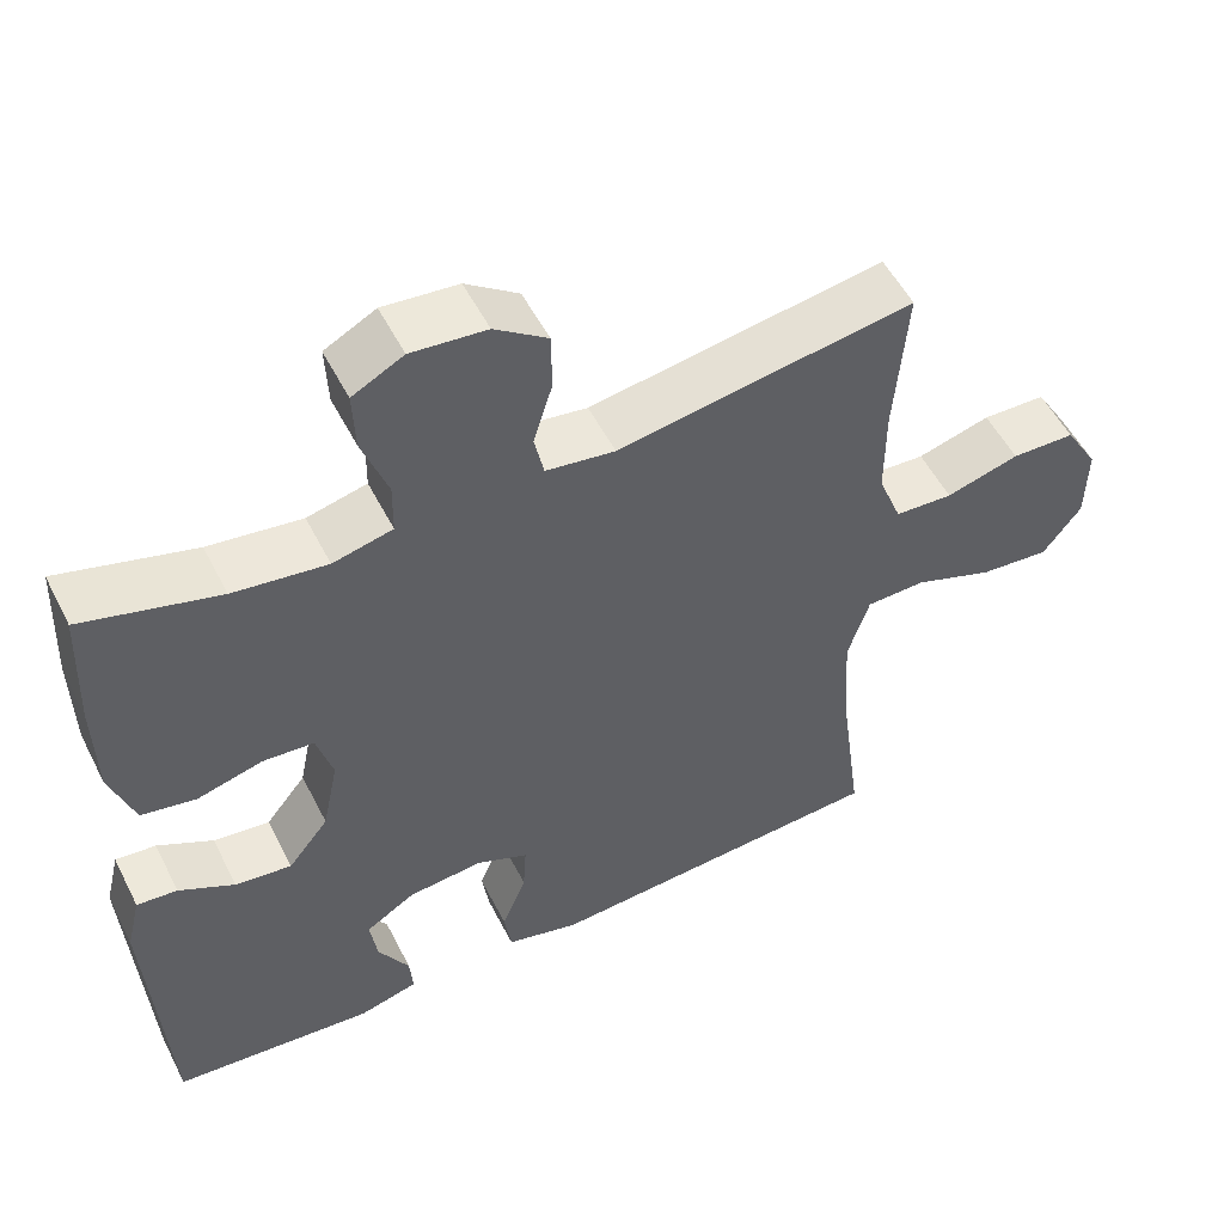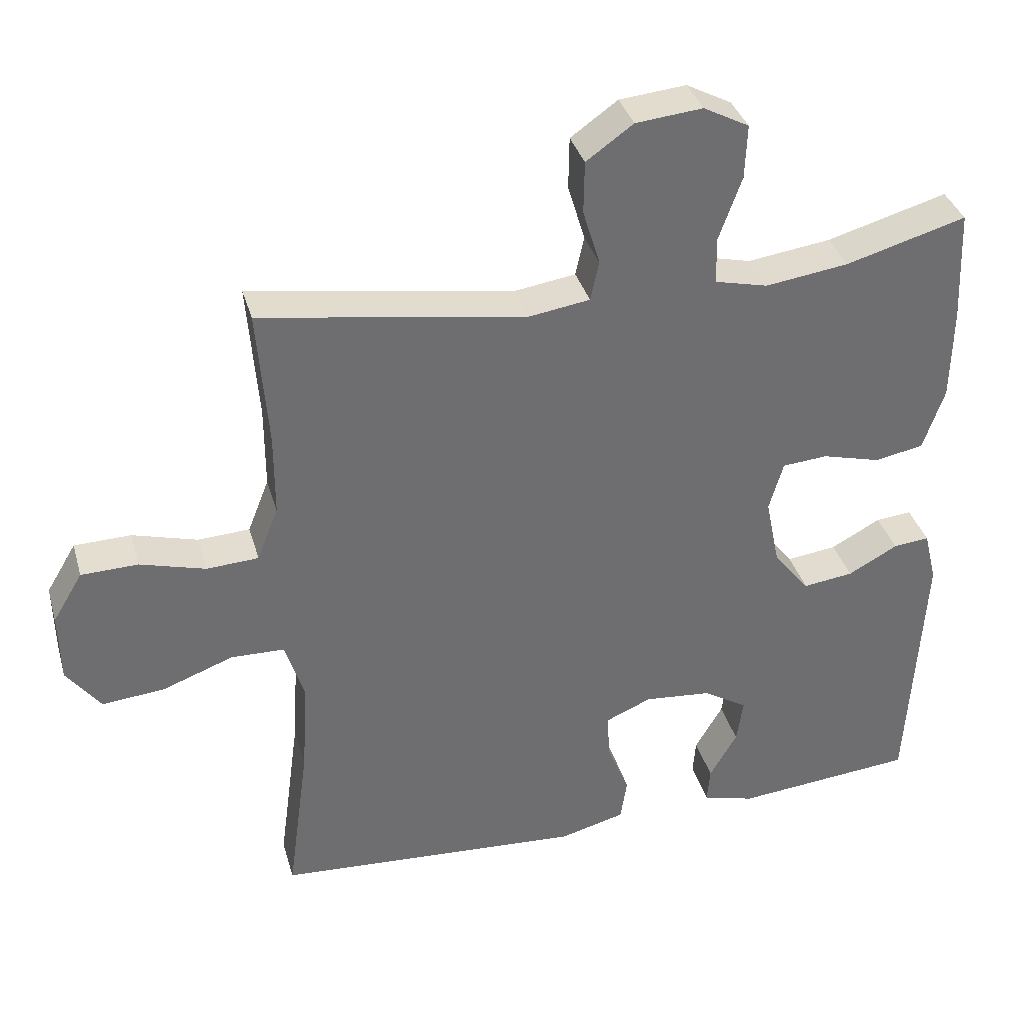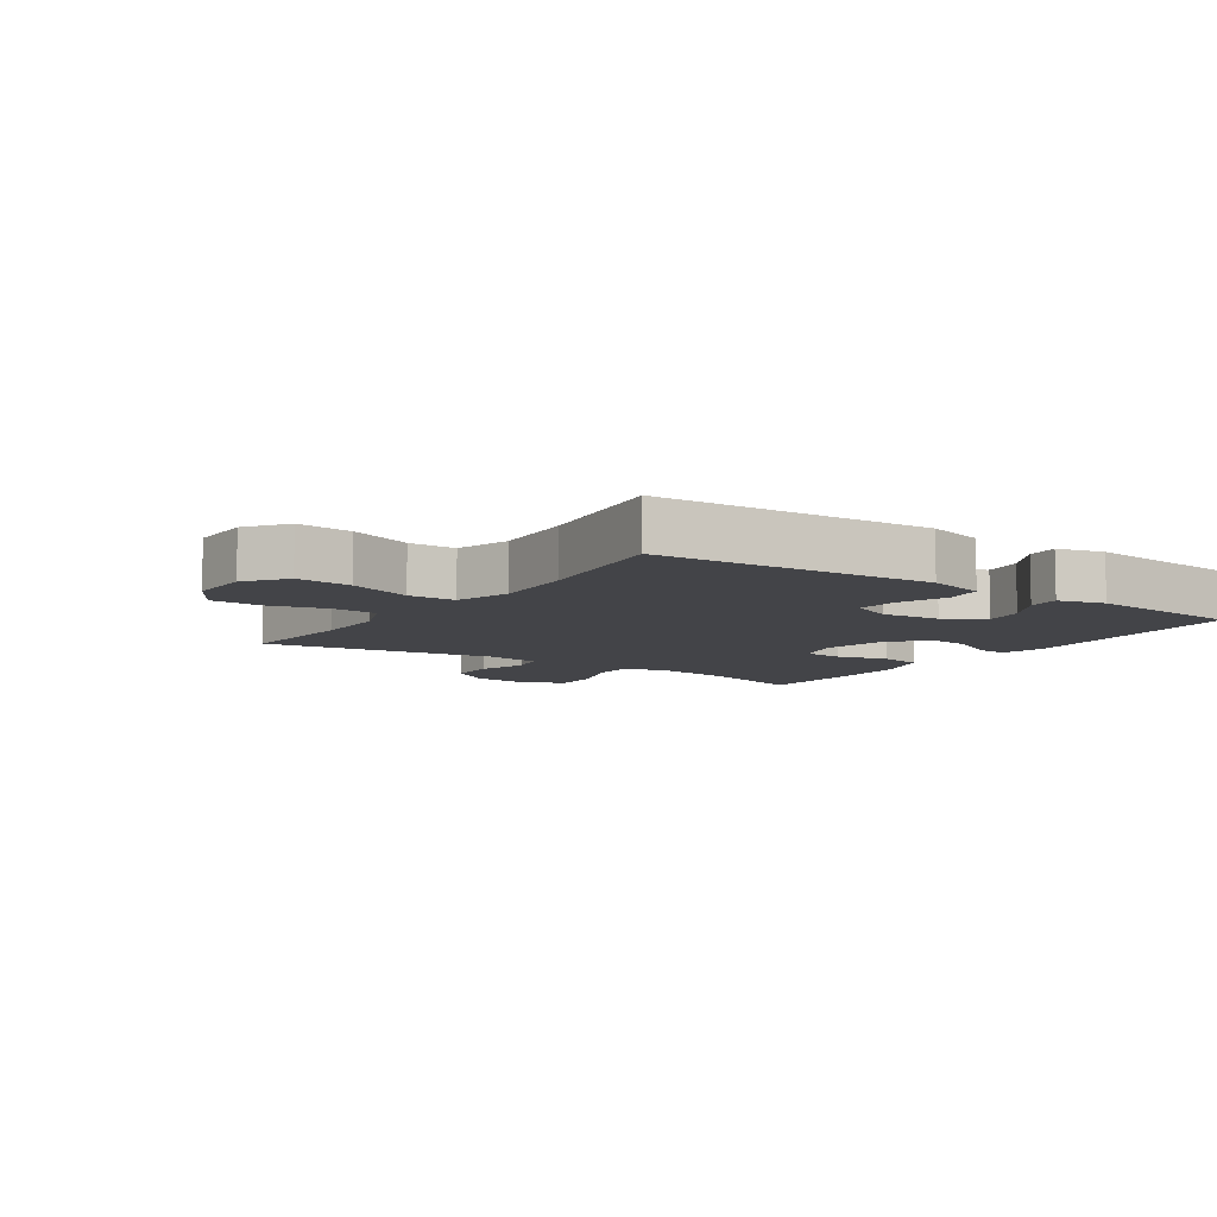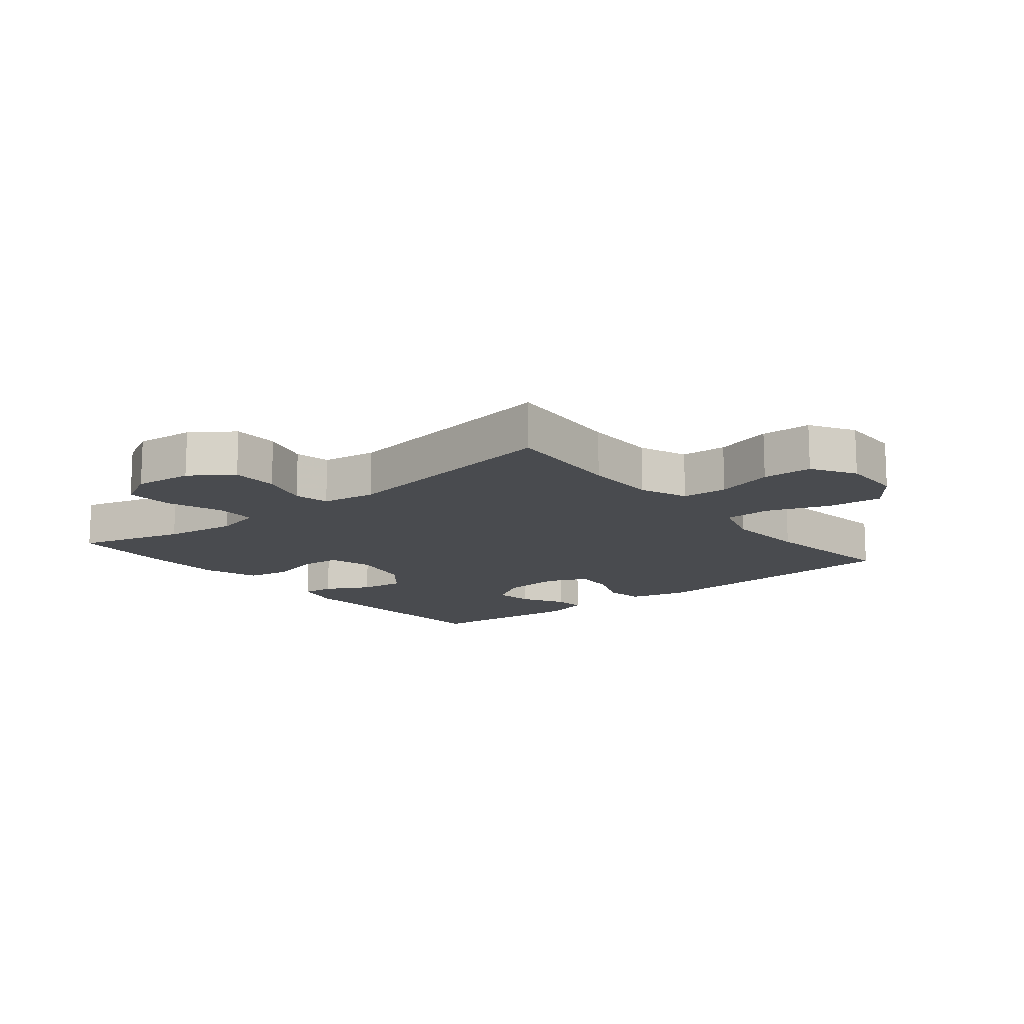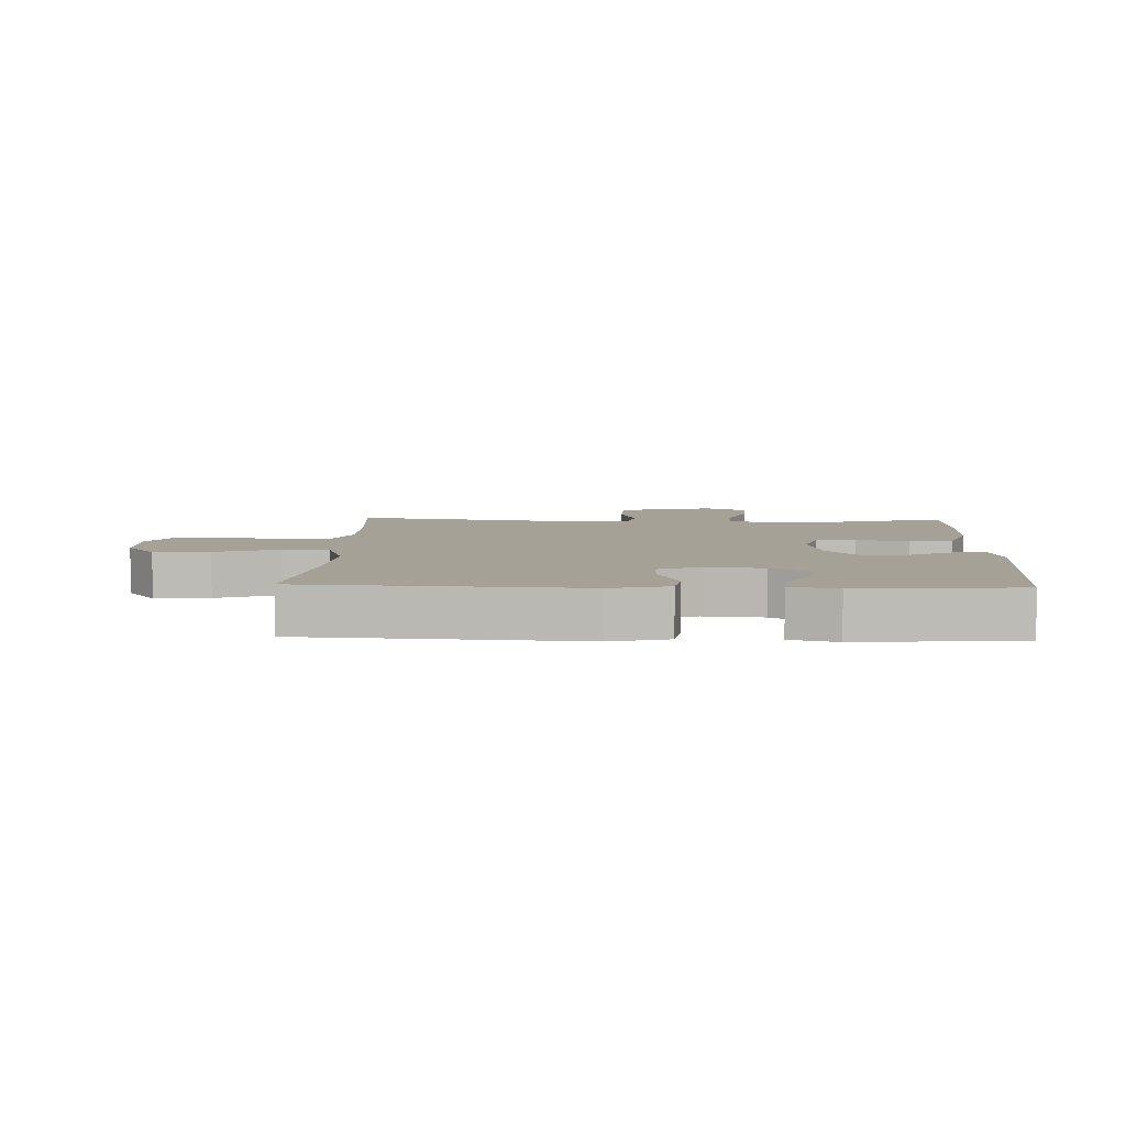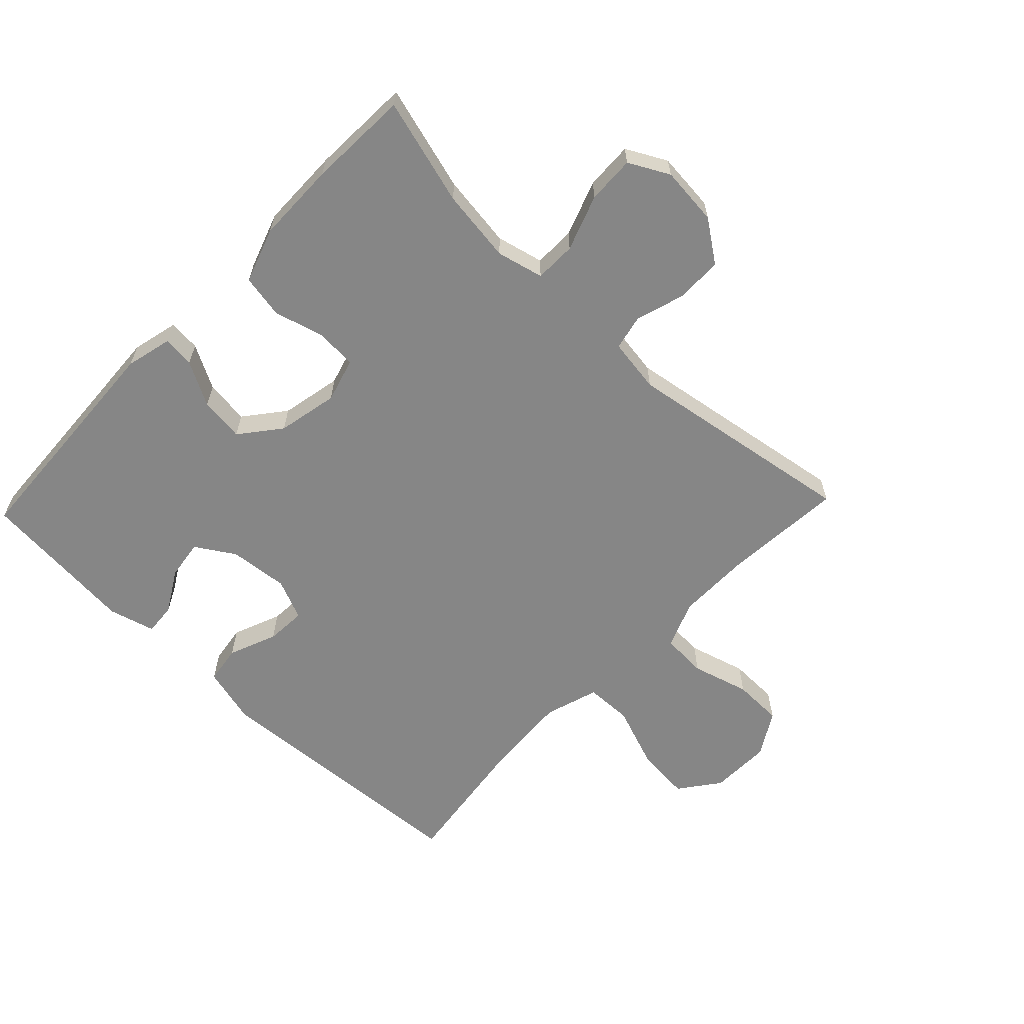
<metadata>
{"format":"obj","ext":"obj","renderer":"f3d","projection":"perspective","resolution":1024,"background":"white","views":[{"elev":53.3,"azim":-26.6,"up":"+Z"},{"elev":35.9,"azim":164.6,"up":"+Z"},{"elev":-8.2,"azim":145.6,"up":"+Y"},{"elev":-13.8,"azim":39.1,"up":"+Y"},{"elev":6.2,"azim":-177.9,"up":"+Y"},{"elev":-62.0,"azim":-43.7,"up":"+Y"}]}
</metadata>
<code>
v 0.5 0.07 -0.5
v 0.064 0.07 -0.528
v -0.028 0.07 -0.504
v -0.037 0.07 -0.443
v -0.006 0.07 -0.366
v -0.002 0.07 -0.302
v -0.067 0.07 -0.274
v -0.162 0.07 -0.283
v -0.224 0.07 -0.322
v -0.215 0.07 -0.385
v -0.176 0.07 -0.452
v -0.172 0.07 -0.503
v -0.246 0.07 -0.523
v -0.5 0.07 -0.5
v -0.521 0.07 -0.127
v -0.503 0.07 -0.053
v -0.452 0.07 -0.058
v -0.382 0.07 -0.096
v -0.311 0.07 -0.105
v -0.26 0.07 -0.041
v -0.24 0.07 0.056
v -0.26 0.07 0.126
v -0.324 0.07 0.131
v -0.406 0.07 0.109
v -0.475 0.07 0.122
v -0.505 0.07 0.21
v -0.507 0.07 0.339
v -0.5 0.07 0.5
v -0.33 0.07 0.452
v -0.213 0.07 0.436
v -0.138 0.07 0.454
v -0.137 0.07 0.52
v -0.169 0.07 0.609
v -0.172 0.07 0.685
v -0.108 0.07 0.719
v -0.014 0.07 0.71
v 0.052 0.07 0.663
v 0.053 0.07 0.589
v 0.029 0.07 0.51
v 0.041 0.07 0.454
v 0.128 0.07 0.441
v 0.5 0.07 0.5
v 0.485 0.07 0.306
v 0.485 0.07 0.189
v 0.515 0.07 0.113
v 0.588 0.07 0.109
v 0.68 0.07 0.135
v 0.76 0.07 0.133
v 0.802 0.07 0.063
v 0.8 0.07 -0.035
v 0.752 0.07 -0.099
v 0.664 0.07 -0.091
v 0.564 0.07 -0.054
v 0.489 0.07 -0.056
v 0.462 0.07 -0.142
v 0.47 0.07 -0.275
v 0.5 0 -0.5
v 0.064 0 -0.528
v -0.028 0 -0.504
v -0.037 0 -0.443
v -0.006 0 -0.366
v -0.002 0 -0.302
v -0.067 0 -0.274
v -0.162 0 -0.283
v -0.224 0 -0.322
v -0.215 0 -0.385
v -0.176 0 -0.452
v -0.172 0 -0.503
v -0.246 0 -0.523
v -0.5 0 -0.5
v -0.521 0 -0.127
v -0.503 0 -0.053
v -0.452 0 -0.058
v -0.382 0 -0.096
v -0.311 0 -0.105
v -0.26 0 -0.041
v -0.24 0 0.056
v -0.26 0 0.126
v -0.324 0 0.131
v -0.406 0 0.109
v -0.475 0 0.122
v -0.505 0 0.21
v -0.507 0 0.339
v -0.5 0 0.5
v -0.33 0 0.452
v -0.213 0 0.436
v -0.138 0 0.454
v -0.137 0 0.52
v -0.169 0 0.609
v -0.172 0 0.685
v -0.108 0 0.719
v -0.014 0 0.71
v 0.052 0 0.663
v 0.053 0 0.589
v 0.029 0 0.51
v 0.041 0 0.454
v 0.128 0 0.441
v 0.5 0 0.5
v 0.485 0 0.306
v 0.485 0 0.189
v 0.515 0 0.113
v 0.588 0 0.109
v 0.68 0 0.135
v 0.76 0 0.133
v 0.802 0 0.063
v 0.8 0 -0.035
v 0.752 0 -0.099
v 0.664 0 -0.091
v 0.564 0 -0.054
v 0.489 0 -0.056
v 0.462 0 -0.142
v 0.47 0 -0.275
f 51 52 53
f 50 51 53
f 49 50 53
f 48 49 53
f 47 48 53
f 46 47 53
f 45 46 53 54
f 44 45 54 55
f 41 42 43
f 43 44 55
f 41 43 55
f 40 41 55
f 37 38 39
f 36 37 39
f 35 36 39
f 34 35 39
f 33 34 39
f 32 33 39
f 31 32 39 40
f 40 55 56
f 31 40 56
f 30 31 56
f 27 28 29
f 26 27 29
f 25 26 29
f 24 25 29
f 23 24 29
f 22 23 29 30
f 16 17 18
f 15 16 18
f 14 15 18
f 13 14 18
f 12 13 18
f 10 11 12
f 10 12 18
f 9 10 18 19
f 3 4 5
f 2 3 5
f 1 2 5
f 56 1 5
f 56 5 6
f 56 6 7
f 30 56 7
f 22 30 7
f 21 22 7
f 20 21 7 8
f 8 9 19 20
f 109 108 107
f 109 107 106
f 109 106 105
f 109 105 104
f 109 104 103
f 109 103 102
f 110 109 102 101
f 111 110 101 100
f 99 98 97
f 111 100 99
f 111 99 97
f 111 97 96
f 95 94 93
f 95 93 92
f 95 92 91
f 95 91 90
f 95 90 89
f 95 89 88
f 96 95 88 87
f 112 111 96
f 112 96 87
f 112 87 86
f 85 84 83
f 85 83 82
f 85 82 81
f 85 81 80
f 85 80 79
f 86 85 79 78
f 74 73 72
f 74 72 71
f 74 71 70
f 74 70 69
f 74 69 68
f 68 67 66
f 74 68 66
f 75 74 66 65
f 61 60 59
f 61 59 58
f 61 58 57
f 61 57 112
f 62 61 112
f 63 62 112
f 63 112 86
f 63 86 78
f 63 78 77
f 64 63 77 76
f 76 75 65 64
f 1 57 58 2
f 2 58 59 3
f 3 59 60 4
f 4 60 61 5
f 5 61 62 6
f 6 62 63 7
f 7 63 64 8
f 8 64 65 9
f 9 65 66 10
f 10 66 67 11
f 11 67 68 12
f 12 68 69 13
f 13 69 70 14
f 14 70 71 15
f 15 71 72 16
f 16 72 73 17
f 17 73 74 18
f 18 74 75 19
f 19 75 76 20
f 20 76 77 21
f 21 77 78 22
f 22 78 79 23
f 23 79 80 24
f 24 80 81 25
f 25 81 82 26
f 26 82 83 27
f 27 83 84 28
f 28 84 85 29
f 29 85 86 30
f 30 86 87 31
f 31 87 88 32
f 32 88 89 33
f 33 89 90 34
f 34 90 91 35
f 35 91 92 36
f 36 92 93 37
f 37 93 94 38
f 38 94 95 39
f 39 95 96 40
f 40 96 97 41
f 41 97 98 42
f 42 98 99 43
f 43 99 100 44
f 44 100 101 45
f 45 101 102 46
f 46 102 103 47
f 47 103 104 48
f 48 104 105 49
f 49 105 106 50
f 50 106 107 51
f 51 107 108 52
f 52 108 109 53
f 53 109 110 54
f 54 110 111 55
f 55 111 112 56
f 56 112 57 1

</code>
